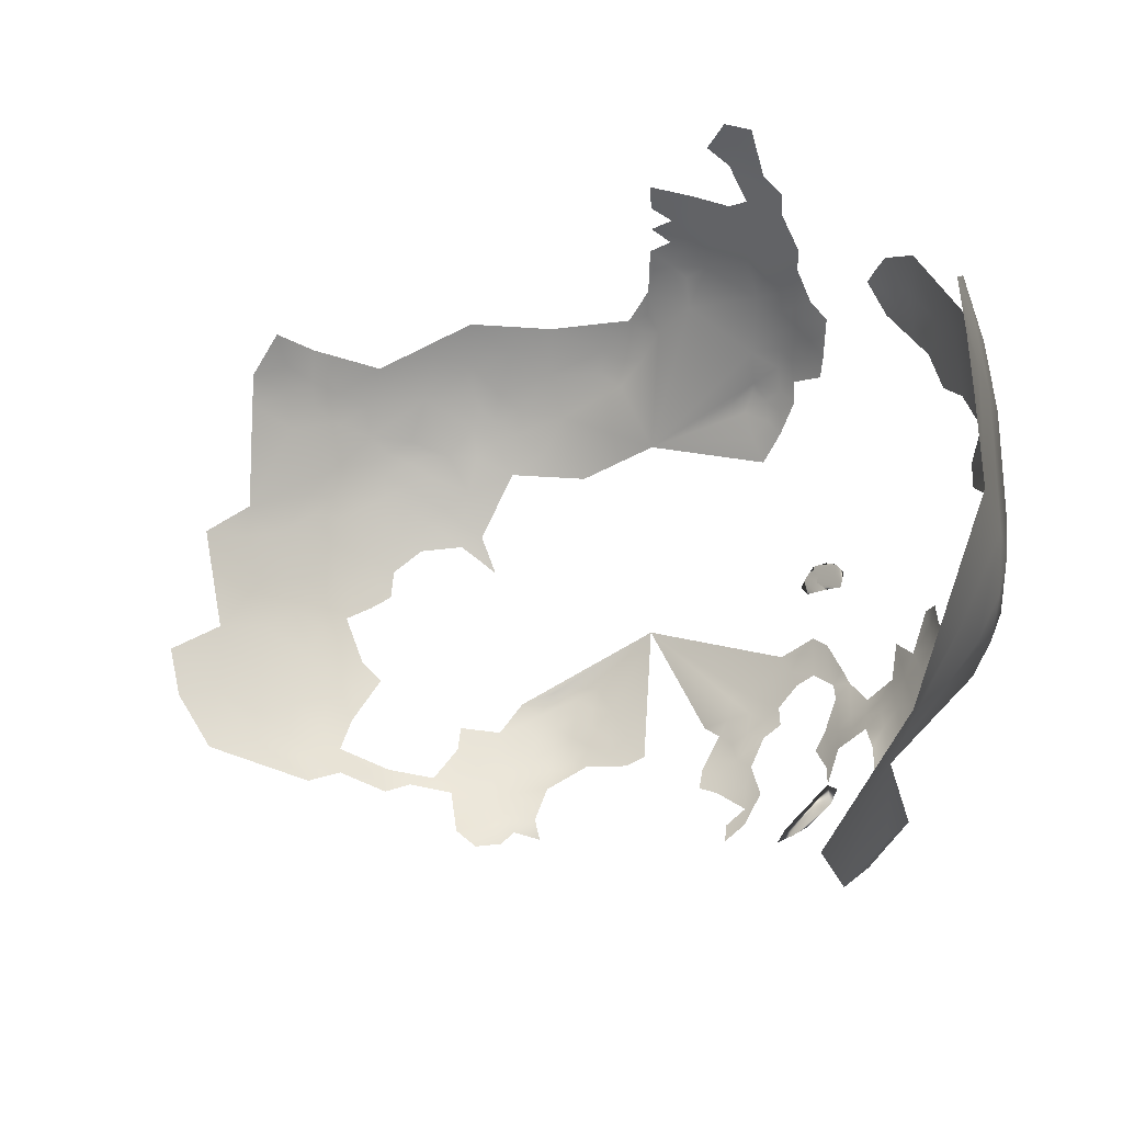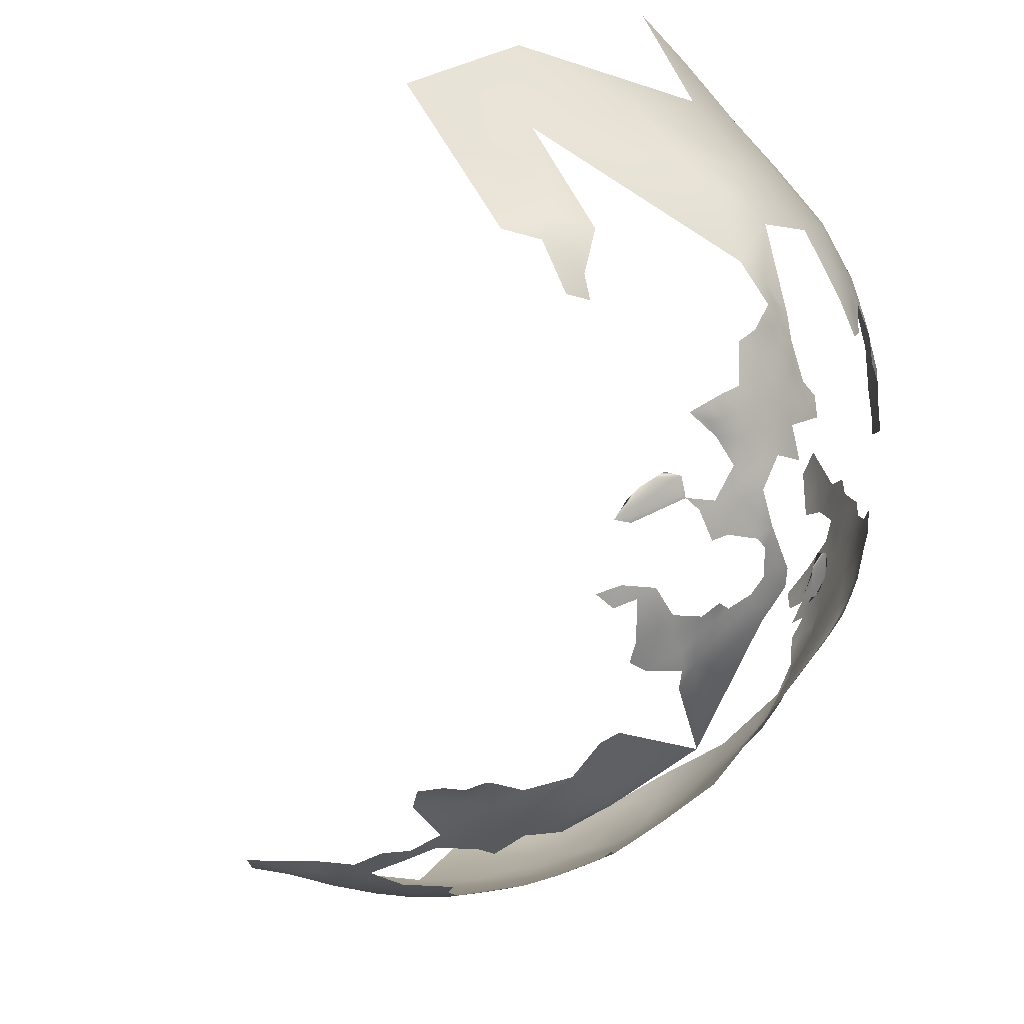
<metadata>
{"format":"obj","ext":"obj","renderer":"f3d","projection":"perspective","resolution":1024,"background":"white","views":[{"elev":41.3,"azim":-173.5,"up":"+Y"},{"elev":-47.5,"azim":-136.2,"up":"+Y"}]}
</metadata>
<code>
v -482.4 1100 223.9
v -481.2 1101 227.9
v -484.7 1102 224.8
v -486.5 1105 227
v -484.7 1105 230.2
v -487.6 1107 229.2
v -489.6 1109 230.5
v -489.9 1108 227.5
v -492.4 1109 225.1
v -490.2 1107 224.4
v -492 1110 228.2
v -487.6 1104 224.2
v -494.6 1110 222.8
v -484.9 1101 221.7
v -482.6 1099 220.7
v -485.4 1100 218.9
v -482.8 1098 217.6
v -480 1097 219.5
v -480.3 1098 222.9
v -478.7 1099 227.1
v -476.6 1096 223.1
v -477.6 1095 218.7
v -475.7 1093 216.9
v -475.7 1093 213.6
v -478.5 1094 212
v -475.8 1092 210.1
v -472.9 1091 211.9
v -473.1 1092 215.6
v -480.5 1095 209.4
v -481.1 1096 212.8
v -478.7 1095 215.3
v -476.8 1098 226.5
v -475.4 1094 221.2
v -472.8 1094 223.4
v -483 1096 206.8
v -480.7 1094 205.1
v -480.9 1094 201.5
v -477.9 1092 202.8
v -477.9 1093 199
v -496 1110 219.8
v -496.2 1110 216.1
v -498.9 1112 214.4
v -496.5 1110 212.7
v -498.8 1112 210.9
v -496.7 1110 209.6
v -494.6 1107 211.2
v -494.5 1108 214.4
v -493.9 1108 218.3
v -492.6 1105 212.9
v -493.5 1105 209.6
v -491.3 1103 210.6
v -498.8 1112 207.6
v -494.8 1107 207.5
v -493.3 1105 205.5
v -493.5 1104 202.1
v -495.1 1106 199.6
v -493.7 1105 198.3
v -494.1 1105 196.7
v -491 1102 196.8
v -492.9 1104 195.9
v -490.9 1102 194.4
v -488.9 1101 194
v -488.1 1100 195
v -486.3 1099 194
v -487.4 1099 196.6
v -501.1 1114 209.2
v -501.5 1114 205.5
v -500.9 1114 211.9
v -502.5 1117 214.2
v -502.8 1117 210.9
v -504.3 1120 211.8
v -503.4 1117 207.5
v -505.8 1120 205.9
v -505.7 1120 201.5
v -503.9 1117 203.2
v -504.2 1117 199.3
v -502.3 1114 198.2
v -502.2 1115 201.2
v -500.7 1112 195.4
v -501.1 1113 199.1
v -500 1113 202.3
v -493.4 1108 220.9
v -503.6 1119 215.6
v -505.3 1122 214.8
v -506.5 1123 210.9
v -507.7 1126 213.2
v -507.5 1126 216.4
v -508.7 1129 214.3
v -509.7 1129 210.5
v -508.2 1125 210
v -509.6 1127 208.4
v -508.3 1125 206.9
v -508 1130 218.1
v -506.8 1127 219.7
v -502.7 1120 219.4
v -436.2 1119 266.5
v -436.2 1122 268.8
v -432.2 1120 267.6
v -432.6 1125 269.9
v -429.7 1122 268.4
v -428.2 1124 269.5
v -427.9 1129 271.4
v -432.1 1117 265.6
v -428.3 1119 266.6
v -429.3 1115 263.8
v -424.4 1115 263.2
v -422 1113 260.5
v -420.9 1116 262.7
v -421.1 1110 258
v -417.9 1112 258.8
v -417.8 1115 261.3
v -417.9 1118 263.4
v -414 1117 261.3
v -410.5 1116 259.1
v -411.1 1120 261.9
v -410.3 1124 264.3
v -405.7 1122 261.4
v -410.1 1113 256.5
v -405.3 1116 256.4
v -417.9 1109 256.1
v -414.2 1111 256.6
v -414.1 1108 253.5
v -410.4 1110 254.1
v -406.9 1109 251.6
v -424.5 1108 257.5
v -427.7 1106 256.2
v -424.6 1105 254.7
v -421.2 1107 255.4
v -431.2 1104 255.1
v -427.8 1103 253.4
v -417.6 1105 252.6
v -431 1102 252.2
v -434.1 1100 250.7
v -405.6 1127 263.8
v -406.1 1112 253.7
v -413.8 1113 258.8
v -401.5 1114 252.1
v -406.1 1107 248
v -410.3 1107 251.1
v -407.1 1103 244.4
v -421 1103 251.7
v -402.9 1111 250.6
v -398.4 1110 246.3
v -401.8 1126 261.4
v -398.3 1124 257.4
v -397.2 1129 260
v -401.3 1130 263
v -410.3 1100 243.2
v -402.4 1104 241.9
v -406.1 1100 240.3
v -392.6 1115 246.4
v -392.8 1112 242.4
v -397.4 1134 261.9
v -401.6 1135 265.4
v -409.8 1098 239
v -409.1 1095 234.4
v -406 1098 236.3
v -413.3 1093 233.2
v -416.7 1091 231.2
v -412.5 1091 228.6
v -409.6 1093 230.5
v -408.7 1092 225.5
v -413 1089 223.2
v -408.4 1090 219.9
v -404.6 1096 230.8
v -401.5 1101 236.8
v -397.1 1101 232
v -395.7 1106 237.9
v -413.9 1101 245.4
v -412.7 1104 248.7
v -416.7 1101 247.9
v -416.6 1099 244.3
v -413.7 1098 241.8
v -403.5 1091 216.3
v -408.1 1089 214.4
v -412 1088 216.9
v -392.3 1130 256
v -395.9 1140 262.6
v -416.5 1086 214.6
v -412.7 1087 212.7
v -420.3 1084 211.7
v -420.3 1085 215.9
v -424.2 1084 214.1
v -427.9 1084 216.2
v -431.6 1084 217.9
v -431.2 1083 213.9
v -431.2 1085 222.1
v -434.5 1084 219.8
v -434.5 1083 215.8
v -431.2 1087 225.9
v -434.5 1086 223.4
v -437.9 1085 221.8
v -437.7 1083 213.3
v -434.5 1083 211.4
v -437.9 1086 225.8
v -441.4 1087 227.3
v -441.1 1088 230.9
v -446.4 1090 232.7
v -447.5 1089 230.7
v -444.3 1088 229.1
v -447.5 1087 227.3
v -444.2 1086 225.5
v -450.5 1090 231.7
v -450.5 1088 228.6
v -447.3 1085 223.6
v -449.5 1091 233.7
v -453.8 1091 233.1
v -453.4 1090 229.9
v -441.1 1085 223.8
v -444.2 1085 221.8
v -453.6 1088 226.7
v -450.5 1087 225.4
v -444.1 1084 218.2
v -447.4 1084 219.9
v -456.8 1090 229
v -456.6 1088 224.6
v -440.7 1084 219.6
v -453.8 1087 223.5
v -450.8 1085 222.2
v -457 1087 221.5
v -459.8 1089 224.1
v -460.2 1088 219.1
v -463.1 1089 220.4
v -441 1082 211.1
v -445.8 1082 209.9
v -446.9 1080 207.5
v -442.6 1081 207.6
v -437.6 1084 217.4
v -441.4 1083 215
v -453.4 1085 220.2
v -433.2 1083 205.8
v -436.8 1082 203.2
v -437.7 1082 208.3
v -398.1 1095 217.5
v -398.8 1094 212.5
v -403.4 1093 221.9
v -397.4 1098 223.5
v -447.2 1084 215.8
v -450.1 1085 219.1
v -403.8 1090 211.9
v -408 1088 209
v -392.3 1134 258.5
v -440.8 1081 204.9
v -483.7 1136 259.2
v -481.1 1136 261.6
v -483.2 1138 261.1
v -481.3 1133 259.9
v -481.7 1130 258
v -477.1 1128 259.1
v -479.2 1131 260
v -479.2 1125 256.5
v -478.9 1134 261.9
v -482.7 1142 262.4
v -482.9 1145 263
v -482.9 1148 263.5
v -485.4 1147 261.4
v -485.2 1143 260.9
v -487.8 1145 259.3
v -487.2 1149 260.4
v -487.9 1152 260.6
v -485.3 1150 262.1
v -485.1 1154 262.9
v -482.7 1151 264.2
v -480.5 1149 265.5
v -480 1153 266.2
v -487.6 1142 258.2
v -476.2 1150 268
v -477.4 1155 268
v -479.8 1156 266.6
v -482.4 1155 264.9
v -482.6 1158 265.2
v -482.6 1162 265.4
v -479.7 1160 267
v -480.2 1146 265
v -479.4 1164 267.2
v -476.7 1162 268.6
v -477.1 1158 268.3
v -480.5 1140 263.3
v -476.6 1166 268.5
v -479.5 1168 266.8
v -476.5 1170 268.5
v -473.8 1163 270.2
v -473.6 1158 270.2
v -470.8 1165 271.8
v -471.2 1162 271.6
v -467.8 1160 273
v -464.2 1161 274.6
v -464.2 1156 274.5
v -461.2 1159 275.7
v -461.2 1163 275.7
v -461.1 1155 275.5
v -461.4 1151 274.8
v -464.1 1149 273.7
v -458.3 1149 275.5
v -457.7 1152 276.1
v -457.6 1145 274.9
v -457.7 1141 273.9
v -459.8 1139 272.1
v -454.6 1139 274.2
v -457.3 1138 273.1
v -454.4 1136 273
v -457.2 1133 271.1
v -454.1 1132 271.8
v -453.7 1128 269.7
v -450 1130 271.3
v -450.1 1133 272.8
v -450.8 1137 273.9
v -457.8 1157 276.5
v -467.2 1152 272.7
v -464.9 1144 271.7
v -457.6 1161 276.7
v -457.5 1165 276.8
v -464.5 1165 274.4
v -480.5 1143 264.1
v -476.6 1136 263.7
v -476 1141 265.5
v -473.6 1168 270.1
v -473.9 1171 269.9
v -476.2 1174 268.1
v -479.4 1172 266.8
v -470.4 1173 271.5
v -475.4 1131 261.8
v -473.1 1132 263.4
v -476.5 1134 263.3
v -466.7 1176 272.3
v -469.8 1178 270.5
v -469.5 1183 269
v -473.9 1183 266.7
v -472.8 1179 268.8
v -492.2 1117 236.6
v -490.6 1117 239.2
v -492.5 1119 238.6
v -493.8 1119 236.7
v -490.9 1118 239.9
v -488.9 1116 240.6
v -488.9 1115 238.3
v -491.3 1115 235.9
v -488.2 1113 237.1
v -487.1 1113 238.8
v -487.9 1115 239.9
v -493.5 1117 234.7
v -511.2 1132 208.8
v -512.4 1136 206.9
v -512 1133 205
v -512.9 1135 202.9
v -513 1133 201.1
v -513.6 1137 199.9
v -513.2 1137 194.7
v -511.5 1130 202.8
v -510.7 1129 206.4
v -510.8 1127 200
v -508.7 1125 198.5
v -508.9 1125 202.7
v -390.5 1104 227.8
v -391.9 1099 216.9
v -386.7 1115 238.9
v -386.4 1102 213.2
v -384.2 1106 219.2
v -392.3 1096 207.1
v -506.1 1161 240
v -504 1159 243.7
v -504.7 1162 242.4
v -506.7 1157 238.6
v -501.7 1159 246.8
v -499.7 1160 249.8
v -497.3 1159 253.1
v -496.7 1163 253.3
v -499 1162 250.7
v -501.3 1162 247.9
v -493.9 1163 255.8
v -497.7 1166 251.9
v -500.4 1167 248.4
v -495.1 1167 254.7
v -496.3 1170 253
v -503.1 1163 244.9
v -502.9 1165 245.9
v -504.5 1167 242.9
v -512.4 1158 227.8
v -511.5 1160 230.1
v -513.2 1158 225.4
v -514.4 1159 221
v -514 1154 222.4
v -512.7 1154 225.6
v -513 1151 224.3
v -513.9 1151 219.9
v -515.1 1155 217.9
v -515.4 1159 216.2
v -511.7 1151 227.8
v -512.1 1148 225.8
v -509.5 1158 234.5
v -499.7 1126 164.8
v -502 1127 168.7
v -501.5 1123 171.9
v -500.3 1120 174.4
v -500 1123 168.4
v -498.9 1119 170.7
v -501.8 1131 165.8
v -504.9 1130 170.8
v -496.2 1127 159.8
v -448.3 1114 261.9
v -441.2 1117 264.6
v -444 1122 267.9
v -441.3 1129 271.6
v -435.7 1113 262.4
v -428.4 1110 259.8
v -434.5 1131 272.9
v -441.1 1136 274.6
v -427.4 1136 273.8
v -421.1 1132 270.8
v -420 1124 267.2
v -412.3 1130 267.6
v -508.4 1175 232.6
v -505.1 1173 240.3
v -510.9 1177 223.3
v -511.5 1167 228.6
v -508.6 1187 215.2
v -513.8 1168 218.4
v -511.7 1178 209.4
v -507.1 1186 227.7
v -500.3 1175 247.7
v -507.6 1168 236.9
v -509.5 1164 177
v -512.3 1154 183.8
v -515.4 1155 193.1
v -514.7 1164 196.6
v -516.4 1147 198.1
v -516.3 1156 200.1
v -514.8 1148 190.4
v -516.3 1157 209.1
v -511.1 1177 189.4
v -509.1 1189 201.1
v -505.2 1199 208.6
v -506.3 1200 194.7
v -507.5 1200 182.3
v -508.8 1190 190.3
v -459.9 1121 262.4
v -462.2 1099 240.2
v -492.2 1152 143.2
v -500.9 1151 161.7
v -502.9 1166 156.7
f 335 334 331
f 40 82 13
f 19 1 15
f 332 331 334
f 47 46 49
f 322 323 324
f 40 48 82
f 7 11 8
f 338 339 336
f 245 246 244
f 331 336 335
f 18 15 17
f 80 81 78
f 324 252 322
f 8 11 9
f 8 9 10
f 50 49 46
f 50 51 49
f 263 261 255
f 336 340 335
f 339 340 336
f 23 24 28
f 332 330 331
f 15 14 16
f 341 337 330
f 19 20 1
f 19 32 20
f 1 20 2
f 70 66 68
f 245 247 252
f 30 29 25
f 30 25 31
f 22 21 18
f 250 322 252
f 2 3 1
f 6 7 8
f 256 259 258
f 16 17 15
f 1 14 15
f 1 3 14
f 6 4 5
f 43 46 47
f 244 247 245
f 212 201 204
f 59 57 60
f 77 80 78
f 19 18 21
f 19 15 18
f 256 255 261
f 212 204 211
f 206 203 199
f 79 80 77
f 265 270 263
f 84 85 71
f 223 222 221
f 47 41 43
f 26 27 24
f 263 270 262
f 263 262 261
f 316 314 278
f 316 278 315
f 250 248 249
f 32 19 21
f 264 263 255
f 91 92 90
f 259 256 261
f 259 261 260
f 42 43 41
f 256 258 257
f 44 43 42
f 44 45 43
f 305 306 303
f 3 4 12
f 24 25 26
f 69 70 68
f 256 254 255
f 254 257 253
f 254 256 257
f 342 344 350
f 76 75 74
f 253 278 314
f 52 45 44
f 304 305 303
f 66 44 68
f 45 46 43
f 250 252 247
f 250 247 248
f 380 382 383
f 66 67 52
f 66 52 44
f 22 33 21
f 267 268 265
f 369 365 368
f 212 218 219
f 212 211 218
f 257 258 266
f 301 302 303
f 254 253 314
f 254 314 274
f 269 271 270
f 269 265 268
f 269 270 265
f 200 196 197
f 200 197 198
f 198 206 199
f 198 199 200
f 208 203 207
f 264 265 263
f 275 273 276
f 28 24 27
f 86 90 85
f 53 50 46
f 53 46 45
f 278 253 246
f 300 301 299
f 300 302 301
f 204 199 203
f 60 61 59
f 273 272 271
f 273 271 269
f 300 297 298
f 300 299 297
f 76 77 78
f 76 78 75
f 301 303 306
f 58 57 56
f 388 384 389
f 221 222 220
f 364 365 369
f 201 199 204
f 201 200 199
f 230 219 218
f 275 272 273
f 320 280 281
f 55 56 57
f 104 100 98
f 280 279 281
f 267 265 264
f 24 31 25
f 73 74 75
f 209 196 202
f 209 195 196
f 100 99 98
f 100 101 99
f 210 205 214
f 277 269 268
f 349 350 344
f 58 60 57
f 98 103 104
f 83 84 71
f 208 211 204
f 208 204 203
f 317 318 281
f 317 281 279
f 299 301 307
f 292 294 295
f 210 202 205
f 210 209 202
f 202 196 200
f 260 261 262
f 229 193 228
f 63 61 62
f 63 62 64
f 202 200 201
f 216 221 220
f 239 219 230
f 273 269 277
f 273 277 276
f 129 132 130
f 368 365 366
f 307 301 306
f 126 129 130
f 38 36 37
f 279 275 276
f 280 275 279
f 98 99 97
f 279 276 282
f 41 48 40
f 41 47 48
f 187 190 191
f 213 210 214
f 127 126 130
f 127 125 126
f 105 104 103
f 238 213 214
f 285 282 283
f 367 368 366
f 42 68 44
f 375 364 369
f 224 193 229
f 69 83 71
f 69 71 70
f 98 97 96
f 351 352 353
f 93 87 94
f 383 378 380
f 187 188 185
f 205 212 219
f 216 218 211
f 290 287 289
f 189 228 193
f 343 344 342
f 195 209 192
f 215 211 208
f 215 216 211
f 64 65 63
f 313 287 290
f 111 108 107
f 189 188 228
f 189 185 188
f 283 276 277
f 283 282 276
f 110 111 107
f 110 107 109
f 128 125 127
f 128 109 125
f 375 361 364
f 106 107 108
f 66 72 67
f 66 70 72
f 317 279 282
f 317 282 284
f 112 108 111
f 278 246 245
f 346 349 344
f 188 187 191
f 39 38 37
f 289 287 288
f 289 288 291
f 285 284 282
f 361 362 360
f 361 375 362
f 288 287 286
f 371 373 374
f 120 109 128
f 191 195 192
f 191 192 188
f 75 72 73
f 120 121 110
f 120 110 109
f 291 292 295
f 54 50 53
f 220 218 216
f 220 230 218
f 205 202 201
f 205 201 212
f 289 291 308
f 23 31 24
f 23 22 31
f 103 98 96
f 383 382 384
f 383 384 388
f 373 367 370
f 373 371 367
f 63 59 61
f 319 320 281
f 319 281 318
f 333 330 332
f 333 341 330
f 344 343 345
f 344 345 346
f 86 85 84
f 217 210 213
f 169 170 171
f 88 87 93
f 88 86 87
f 346 345 347
f 23 33 22
f 239 238 214
f 113 112 111
f 311 290 289
f 311 312 290
f 217 192 209
f 217 209 210
f 384 382 385
f 186 185 189
f 186 184 185
f 172 169 171
f 386 385 382
f 36 29 35
f 255 254 274
f 255 274 264
f 183 181 182
f 381 382 380
f 381 386 382
f 89 350 91
f 89 342 350
f 393 396 394
f 114 136 118
f 173 169 172
f 173 148 169
f 214 219 239
f 214 205 219
f 122 121 120
f 136 110 121
f 194 186 189
f 194 189 193
f 82 9 13
f 115 113 114
f 395 393 392
f 245 315 278
f 120 128 131
f 120 131 122
f 117 116 115
f 229 228 217
f 229 217 213
f 118 136 121
f 14 3 12
f 387 386 381
f 119 114 118
f 123 118 121
f 123 121 122
f 371 368 367
f 224 225 227
f 138 124 139
f 89 91 90
f 395 396 393
f 252 315 245
f 252 324 315
f 87 86 84
f 148 173 155
f 148 155 150
f 67 78 81
f 123 139 124
f 113 136 114
f 377 362 375
f 377 375 376
f 227 225 226
f 122 139 123
f 391 395 392
f 397 392 398
f 330 336 331
f 233 224 227
f 67 72 75
f 67 75 78
f 228 192 217
f 228 188 192
f 326 321 325
f 142 137 135
f 140 148 150
f 376 375 369
f 180 175 176
f 82 10 9
f 158 159 160
f 158 160 161
f 135 119 118
f 135 123 124
f 135 118 123
f 89 86 88
f 89 90 86
f 161 156 158
f 233 194 193
f 233 193 224
f 147 134 144
f 2 4 3
f 149 140 150
f 157 155 156
f 157 150 155
f 134 116 117
f 141 131 128
f 141 128 127
f 274 314 316
f 4 6 8
f 142 135 124
f 233 232 231
f 179 182 181
f 164 162 163
f 165 156 161
f 165 157 156
f 144 134 117
f 391 392 397
f 4 10 12
f 4 8 10
f 2 5 4
f 179 180 176
f 257 246 253
f 336 337 338
f 336 330 337
f 372 376 369
f 137 119 135
f 327 329 326
f 327 328 329
f 31 22 18
f 405 126 125
f 52 67 81
f 231 194 233
f 350 92 91
f 136 111 110
f 136 113 111
f 340 334 335
f 161 160 162
f 54 51 50
f 372 368 371
f 372 369 368
f 346 351 349
f 271 262 270
f 95 84 83
f 163 162 160
f 164 176 175
f 353 349 351
f 85 90 92
f 72 70 71
f 322 250 249
f 34 21 33
f 26 25 29
f 233 227 243
f 233 243 232
f 95 83 69
f 248 251 249
f 13 9 11
f 31 17 30
f 31 18 17
f 37 36 35
f 370 367 366
f 48 47 49
f 146 147 144
f 241 175 180
f 145 146 144
f 69 68 42
f 55 54 53
f 35 29 30
f 174 164 175
f 59 55 57
f 215 208 207
f 292 309 293
f 236 164 174
f 361 360 363
f 52 53 45
f 207 203 206
f 302 304 303
f 266 246 257
f 244 248 247
f 163 176 164
f 122 131 170
f 122 170 139
f 42 41 40
f 195 197 196
f 267 264 274
f 296 298 297
f 171 170 131
f 171 131 141
f 166 149 150
f 166 150 157
f 229 213 238
f 28 33 23
f 236 162 164
f 310 293 309
f 302 300 298
f 167 168 166
f 299 296 297
f 153 147 146
f 153 154 147
f 292 293 310
f 283 277 268
f 5 7 6
f 323 315 324
f 133 132 129
f 317 321 318
f 215 221 216
f 319 318 321
f 240 175 241
f 240 174 175
f 313 286 287
f 190 195 191
f 310 298 296
f 73 85 92
f 353 92 350
f 353 350 349
f 283 286 285
f 74 353 352
f 88 342 89
f 102 99 101
f 280 272 275
f 377 360 362
f 292 296 294
f 292 310 296
f 260 258 259
f 184 187 185
f 288 292 291
f 288 309 292
f 73 353 74
f 73 92 353
f 360 390 363
f 94 87 84
f 284 285 286
f 284 286 313
f 405 106 105
f 388 378 383
f 177 146 145
f 73 72 71
f 73 71 85
f 79 81 80
f 141 127 130
f 374 372 371
f 389 384 385
f 106 104 105
f 107 125 109
f 183 184 186
f 79 77 76
f 402 96 97
f 401 96 402
f 152 151 143
f 242 146 177
f 242 153 146
f 380 378 379
f 229 225 224
f 229 238 225
f 230 220 222
f 329 321 326
f 329 319 321
f 36 26 29
f 235 174 240
f 312 313 290
f 404 103 96
f 404 96 401
f 378 390 379
f 138 139 170
f 142 124 138
f 168 149 166
f 148 170 169
f 104 101 100
f 295 294 296
f 234 174 235
f 182 184 183
f 364 366 365
f 58 61 60
f 407 403 406
f 230 238 239
f 393 398 392
f 65 59 63
f 404 105 103
f 404 405 105
f 377 376 372
f 119 115 114
f 405 129 126
f 234 237 236
f 234 236 174
f 348 346 347
f 242 178 153
f 343 347 345
f 420 372 374
f 178 154 153
f 405 125 107
f 405 107 106
f 327 326 325
f 115 112 113
f 180 179 181
f 158 156 155
f 112 106 108
f 231 186 194
f 413 421 377
f 140 170 148
f 140 138 170
f 137 142 143
f 165 161 162
f 166 157 165
f 415 421 412
f 149 138 140
f 408 406 102
f 411 116 134
f 355 237 234
f 176 182 179
f 412 421 413
f 117 115 119
f 391 396 395
f 163 160 159
f 411 409 410
f 409 408 102
f 403 402 97
f 429 386 387
f 356 151 152
f 154 134 147
f 421 360 377
f 406 99 102
f 425 424 427
f 399 391 397
f 328 319 329
f 414 415 412
f 355 357 358
f 410 409 102
f 410 102 101
f 355 359 357
f 143 142 138
f 145 144 117
f 235 355 234
f 235 359 355
f 421 390 360
f 236 165 162
f 403 99 406
f 403 97 99
f 407 307 306
f 424 426 427
f 424 428 426
f 423 428 424
f 410 116 411
f 426 348 347
f 403 407 306
f 403 306 305
f 410 101 104
f 168 152 143
f 417 415 414
f 167 166 165
f 415 390 421
f 415 379 390
f 420 377 372
f 420 413 377
f 354 168 167
f 235 240 241
f 237 354 167
f 151 137 143
f 419 414 412
f 411 134 154
f 354 355 358
f 354 237 355
f 415 380 379
f 404 129 405
f 417 387 381
f 429 385 386
f 237 165 236
f 237 167 165
f 402 400 401
f 425 427 429
f 435 433 434
f 428 348 426
f 404 401 400
f 402 403 305
f 410 112 115
f 410 115 116
f 431 433 435
f 410 106 112
f 410 104 106
f 408 407 406
f 415 417 381
f 415 381 380
f 407 299 307
f 432 433 431
f 356 152 168
f 402 305 304
f 429 427 426
f 416 418 414
f 416 414 419
f 418 417 414
f 426 347 343
f 431 418 416
f 431 416 432
f 437 215 207
f 436 304 302
f 356 168 354
f 431 435 430
f 417 429 387
f 151 119 137
f 412 413 420
f 151 177 145
f 411 408 409
f 359 235 241
f 437 207 206
f 436 402 304
f 436 400 402
f 436 323 322
f 423 424 425
f 437 221 215
f 436 322 249
f 436 249 251
f 436 302 298
f 423 348 428
f 437 206 198
f 418 431 430
f 437 223 221
f 440 438 439
f 418 430 425
f 437 20 32
f 439 397 398
f 439 422 440
f 432 416 419
f 422 423 425
f 422 425 430
f 430 435 434
f 439 423 422
f 439 399 397
f 436 315 323
f 437 2 20
f 437 21 34
f 437 32 21
f 437 198 197
f 437 5 2
f 418 429 417
f 418 425 429
f 436 316 315
f 436 298 310
f 438 399 439
f 440 422 430
f 439 348 423
f 58 62 61
f 65 55 59
f 55 58 56
f 62 65 64
f 55 62 58
f 62 55 65
f 119 145 117
f 119 151 145
f 334 333 332
f 338 340 339
f 333 337 341
f 337 340 338
f 334 337 333
f 337 334 340
f 286 309 288
f 267 283 268
f 316 267 274
f 283 309 286
f 267 309 283
f 267 310 309
f 316 310 267
f 310 316 436
f 143 149 168
f 143 138 149

</code>
